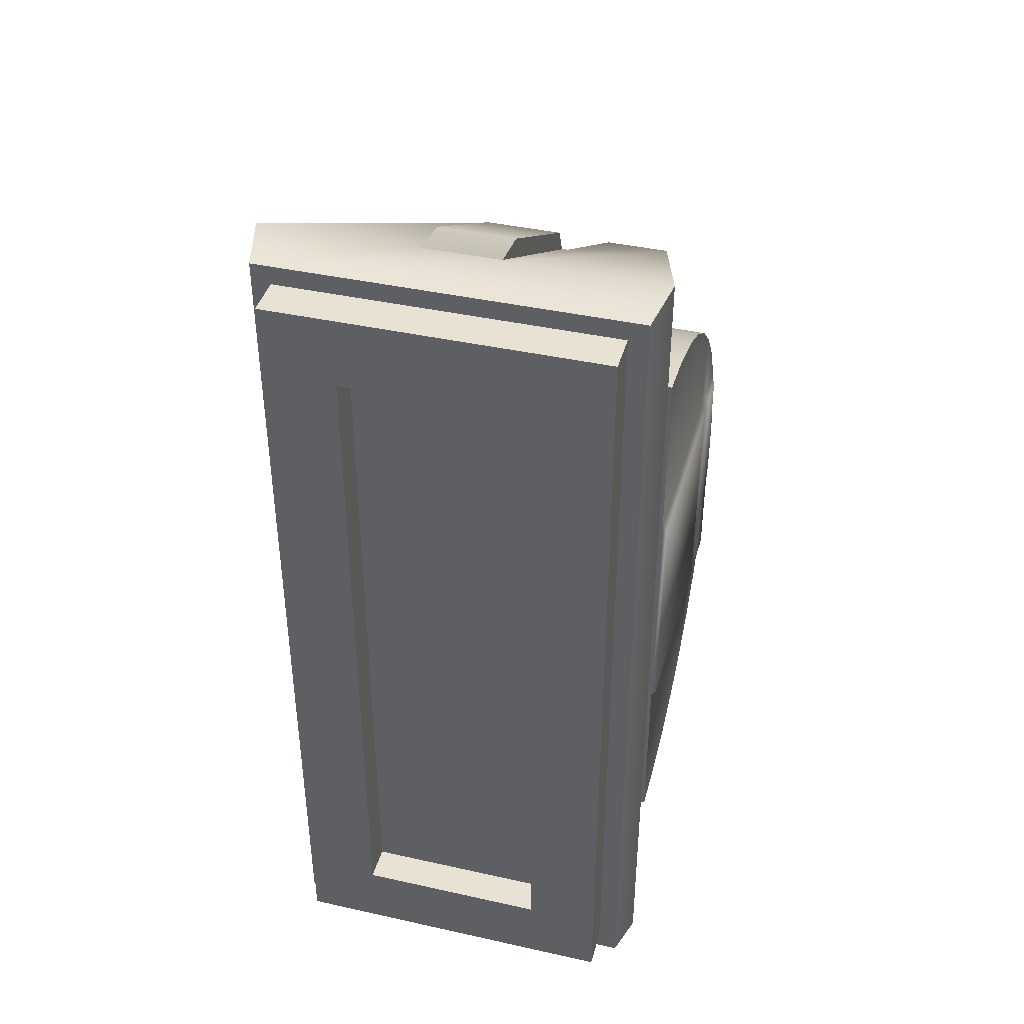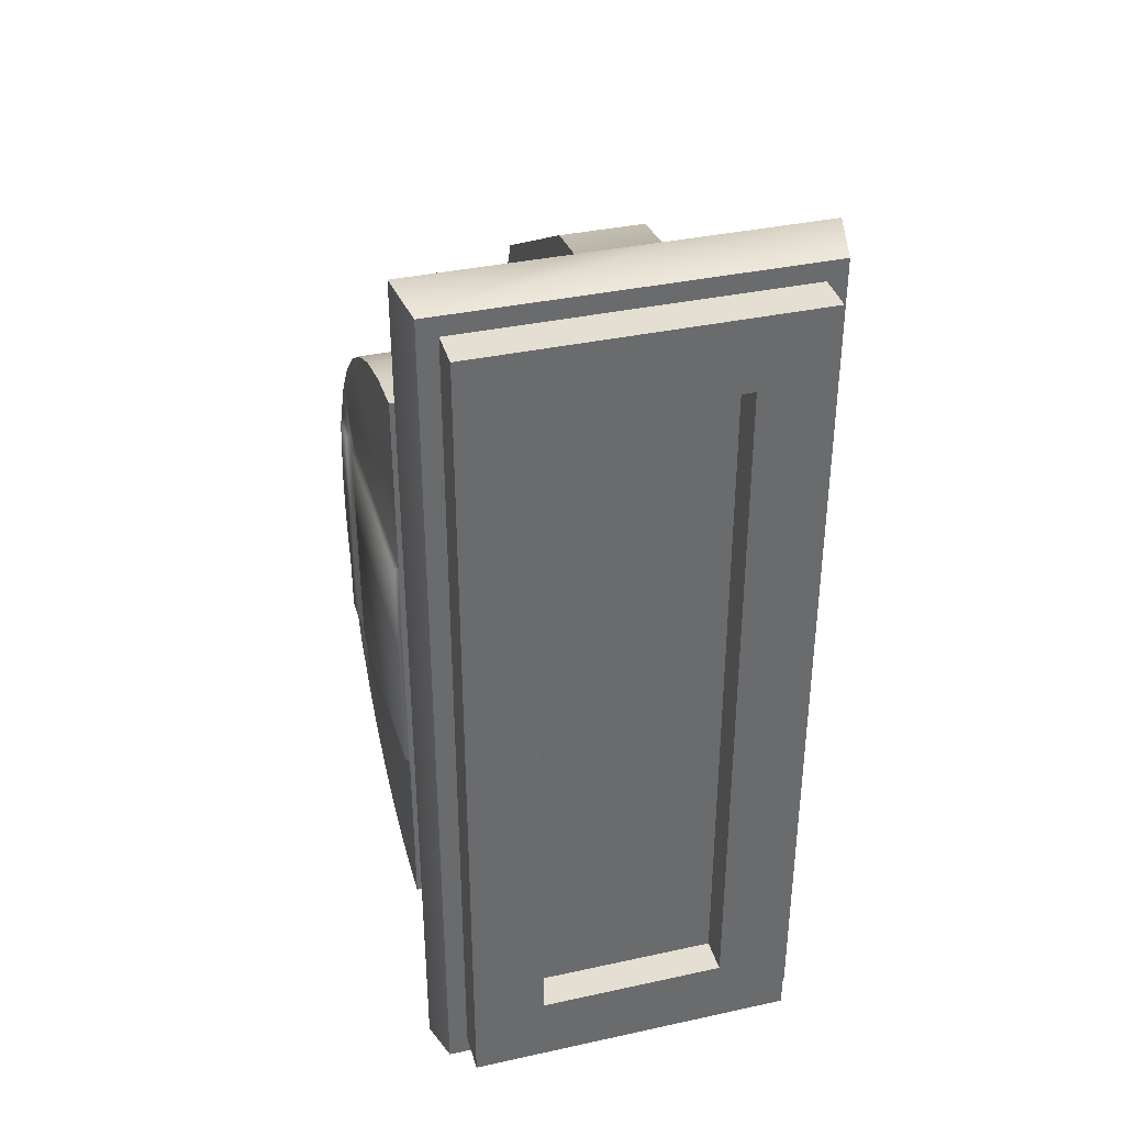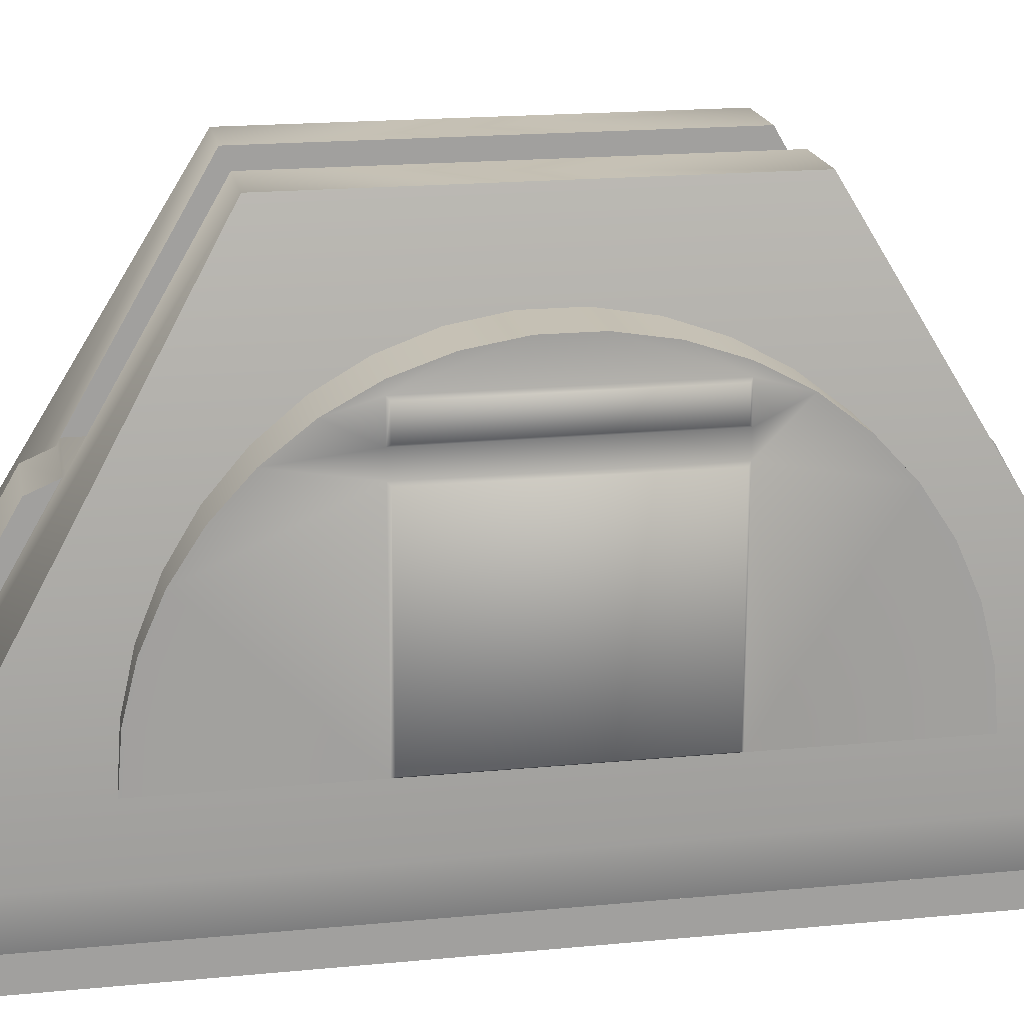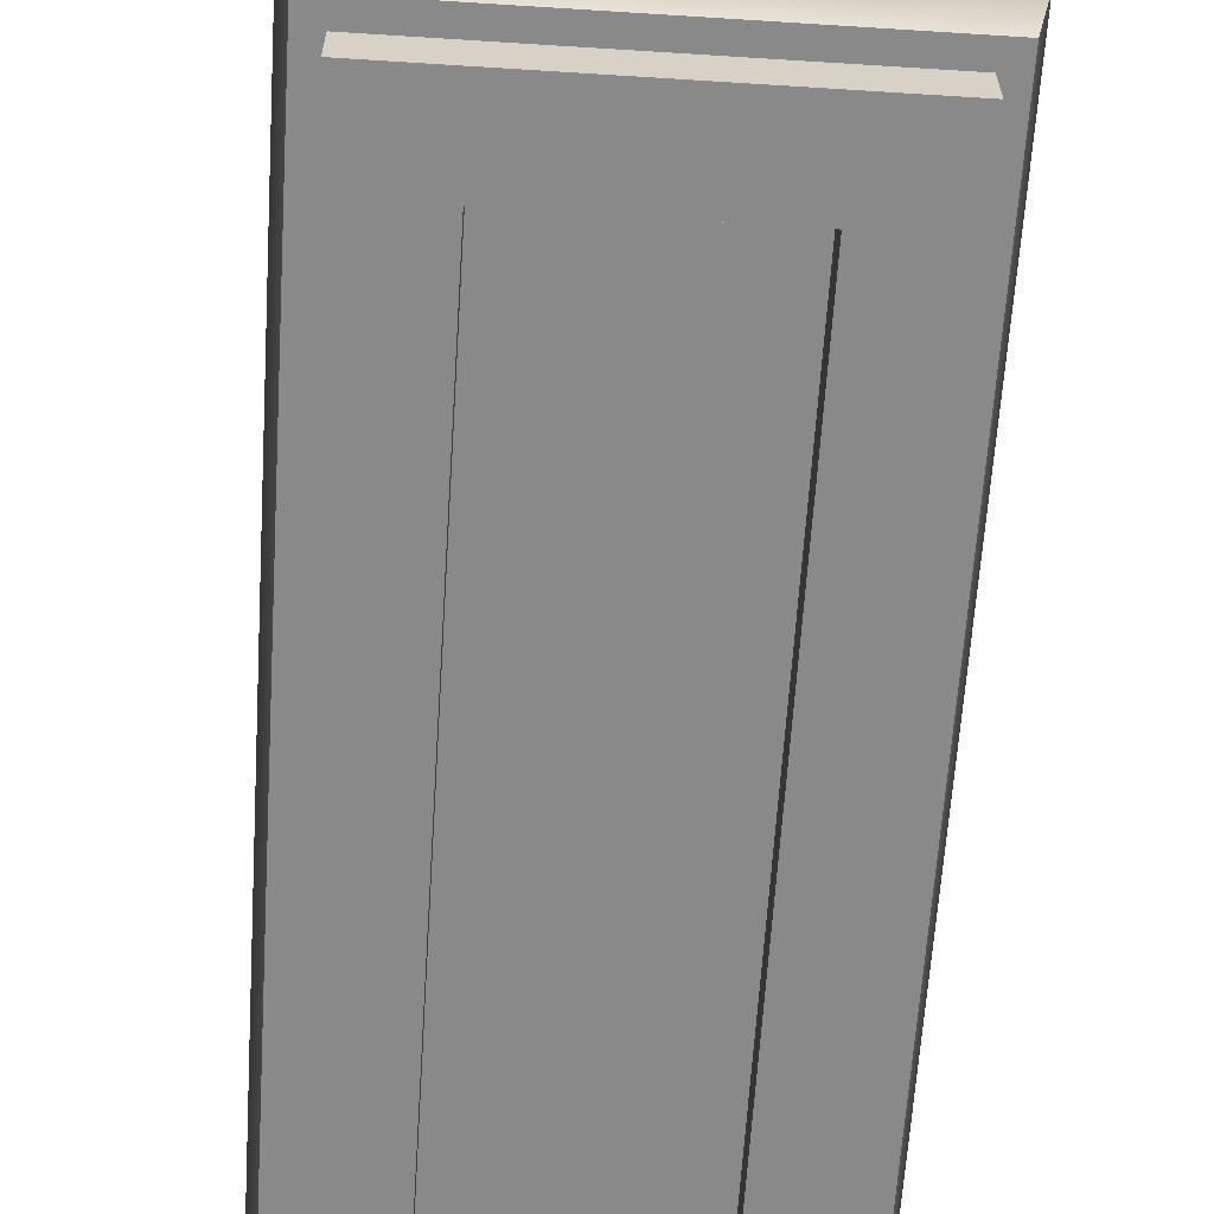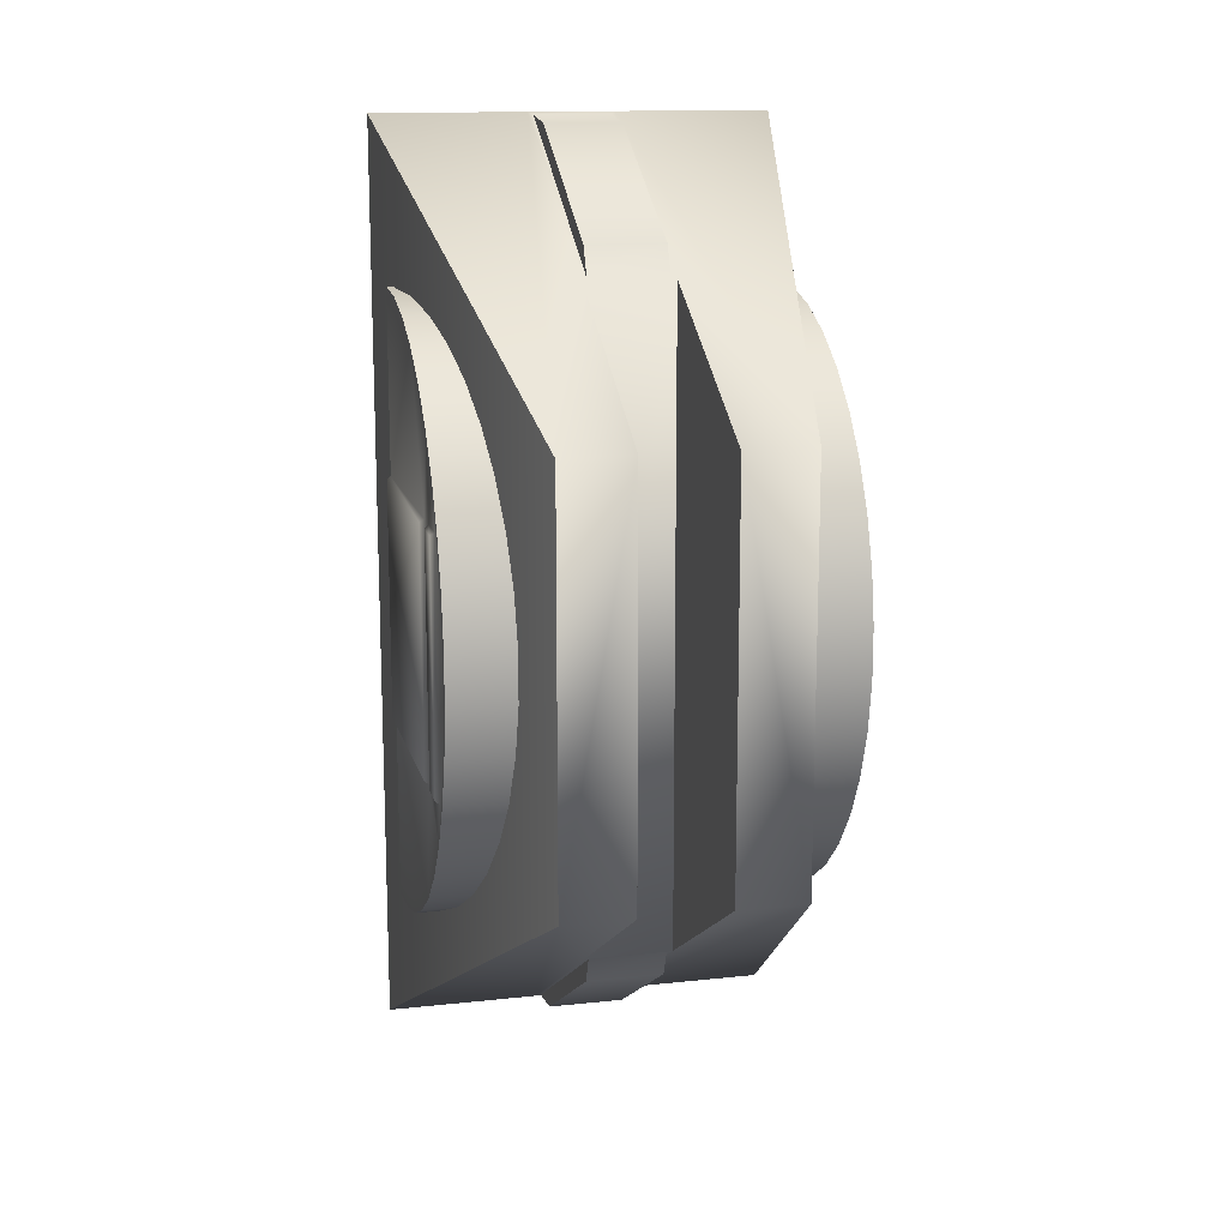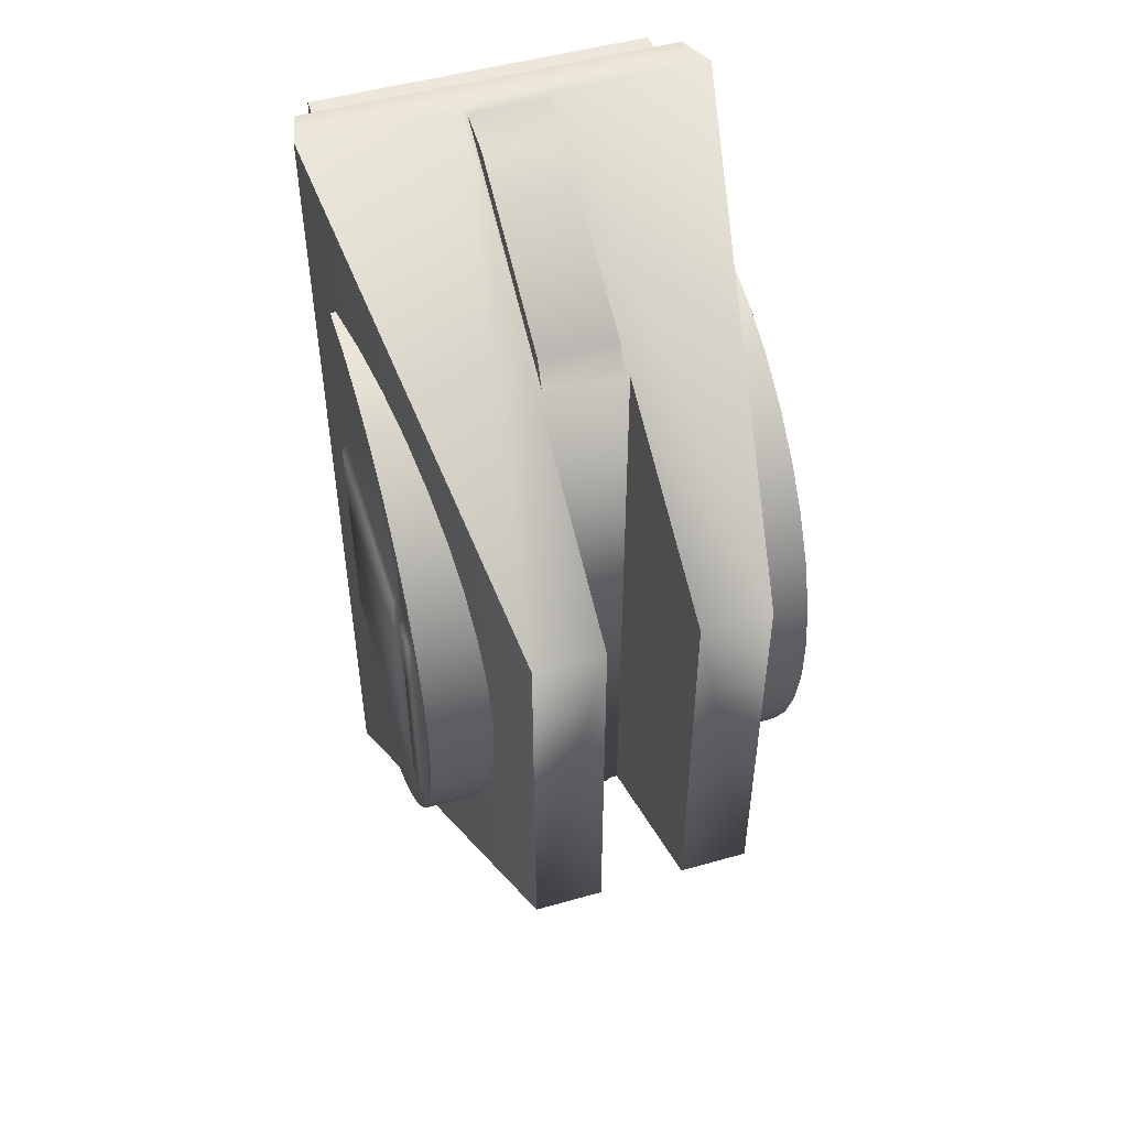
<metadata>
{"format":"obj","ext":"obj","renderer":"f3d","projection":"perspective","resolution":1024,"background":"white","views":[{"elev":40.8,"azim":15.2,"up":"+Z"},{"elev":37.0,"azim":-15.7,"up":"+Z"},{"elev":18.4,"azim":79.4,"up":"+Y"},{"elev":-63.1,"azim":-3.7,"up":"+Y"},{"elev":14.1,"azim":166.6,"up":"+Z"},{"elev":50.4,"azim":162.8,"up":"+Z"}]}
</metadata>
<code>
v  -0.4474 -0.0944 -1.413
v  -0.3938 -0.0944 -1.359
v  -0.3938 -0.0944 0.9979
v  -0.4474 -0.0944 1.052
v  0.1883 0.042 1.082
v  0.1883 0.7002 0.7009
v  0.1746 0.6883 0.7077
v  0.1746 0.0538 1.075
v  -0.0508 1.269 0.3714
v  -0.24 1.269 0.3714
v  -0.0508 0.7002 0.7009
v  -0.0508 0.042 -1.443
v  -0.4779 0.042 -1.443
v  -0.24 1.269 -0.7324
v  -0.0508 0.7002 -1.062
v  -0.0508 0.042 1.082
v  -0.0371 0.0538 1.075
v  -0.0371 0.6883 0.7077
v  0.33 -0.2063 0.7965
v  0.33 -0.2063 -1.157
v  0.5313 -0.2063 -1.359
v  0.5313 -0.2063 0.9979
v  -0.4779 0.042 1.082
v  -0.0508 1.269 -0.7324
v  0.1746 0.0538 -1.436
v  0.1746 0.6883 -1.069
v  0.1883 0.7002 -1.062
v  0.1883 0.042 -1.443
v  -0.0371 0.6883 -1.069
v  -0.0371 0.0538 -1.436
v  0.5988 0.7201 -0.8502
v  0.5988 0.7822 -0.526
v  0.5988 0.2059 -0.526
v  0.5988 0.6044 -0.9258
v  -0.4613 0.6044 -0.9258
v  -0.4613 0.2059 -0.526
v  -0.4613 0.7822 -0.526
v  -0.4613 0.7201 -0.8502
v  0.5988 0.6044 0.5468
v  0.5988 0.2059 0.1469
v  0.5988 0.7822 0.1469
v  0.5988 0.7201 0.4712
v  -0.4613 0.7201 0.4712
v  -0.4613 0.7822 0.1469
v  -0.4613 0.2059 0.1469
v  -0.4613 0.6044 0.5468
v  -0.0371 0.656 -1.145
v  -0.0371 0.183 -1.418
v  0.1883 1.269 -0.7324
v  0.1883 1.269 0.3714
v  -0.0371 0.183 1.057
v  -0.0371 0.656 0.7834
v  -0.473 0.2133 0.1395
v  -0.473 0.7749 0.1395
v  0.6105 0.2133 -0.5186
v  0.6105 0.7749 -0.5186
v  0.6105 0.7749 0.1395
v  0.6105 0.2133 0.1395
v  -0.473 0.7749 -0.5186
v  -0.473 0.2133 -0.5186
v  -0.473 0.9346 0.1395
v  -0.4613 0.942 0.1469
v  -0.4613 0.942 -0.526
v  -0.473 0.9346 -0.5186
v  0.6105 0.9346 -0.5186
v  0.5988 0.942 -0.526
v  0.5988 0.942 0.1469
v  0.6105 0.9346 0.1395
v  0.5988 0.8463 0.1469
v  0.6105 0.8536 0.1395
v  -0.473 0.8536 0.1395
v  -0.4613 0.8463 0.1469
v  -0.3938 -0.2063 0.9979
v  -0.3938 -0.2063 -1.359
v  -0.1925 -0.2063 -1.157
v  -0.1925 -0.2063 0.7965
v  -0.4613 0.8463 -0.526
v  -0.473 0.8536 -0.5186
v  0.6105 0.8536 -0.5186
v  0.5988 0.8463 -0.526
v  0.6154 0.042 1.082
v  0.5849 -0.0944 1.052
v  0.5849 -0.0944 -1.413
v  0.6154 0.042 -1.443
v  0.1746 0.183 -1.418
v  0.1746 0.656 0.7834
v  0.3775 1.269 0.3714
v  0.3775 1.269 -0.7324
v  0.1746 0.656 -1.145
v  0.1746 0.183 1.057
v  0.5313 -0.0944 -1.359
v  0.5313 -0.0944 0.9979
v  0.33 -0.1081 0.7965
v  -0.1925 -0.1081 0.7965
v  -0.1925 -0.1081 -1.157
v  0.33 -0.1081 -1.157
v  0.5988 0.3437 -1.015
v  0.5988 0.2059 -1.027
v  0.2657 0.2059 -1.027
v  0.2657 0.3437 -1.015
v  0.5988 0.4778 -0.9814
v  0.2657 0.4778 -0.9814
v  0.2657 0.6044 -0.9258
v  0.5988 0.2059 0.6477
v  0.5988 0.3437 0.6363
v  0.2657 0.3437 0.6363
v  0.2657 0.2059 0.6477
v  0.2657 0.7201 -0.8502
v  0.5988 0.4778 0.6024
v  0.2657 0.4778 0.6024
v  0.5988 0.8219 -0.7565
v  0.2657 0.8219 -0.7565
v  0.2657 0.6044 0.5468
v  0.5988 0.9068 -0.6474
v  0.2657 0.9068 -0.6474
v  0.2657 0.7201 0.4712
v  0.5988 0.9726 -0.526
v  0.2657 0.9726 -0.526
v  0.5988 0.8219 0.3775
v  0.2657 0.8219 0.3775
v  0.5988 1.018 -0.395
v  0.2657 1.018 -0.395
v  0.5988 0.9068 0.2684
v  0.2657 0.9068 0.2684
v  0.5988 1.04 -0.2586
v  0.2657 1.04 -0.2586
v  0.5988 0.9726 0.1469
v  0.2657 0.9726 0.1469
v  0.5988 1.04 -0.1204
v  0.2657 1.04 -0.1204
v  0.5988 1.018 0.016
v  0.2657 1.018 0.016
v  -0.1282 0.3437 0.6363
v  -0.4613 0.3437 0.6363
v  -0.4613 0.2059 0.6477
v  -0.1282 0.2059 0.6477
v  -0.1282 0.4778 0.6024
v  -0.4613 0.4778 0.6024
v  -0.1282 0.6044 0.5468
v  -0.1282 0.3437 -1.015
v  -0.1282 0.2059 -1.027
v  -0.4613 0.2059 -1.027
v  -0.4613 0.3437 -1.015
v  -0.1282 0.7201 0.4712
v  -0.1282 0.4778 -0.9814
v  -0.4613 0.4778 -0.9814
v  -0.1282 0.8219 0.3775
v  -0.4613 0.8219 0.3775
v  -0.1282 0.6044 -0.9258
v  -0.1282 0.9068 0.2684
v  -0.4613 0.9068 0.2684
v  -0.1282 0.7201 -0.8502
v  -0.1282 0.9726 0.1469
v  -0.4613 0.9726 0.1469
v  -0.1282 0.8219 -0.7565
v  -0.4613 0.8219 -0.7565
v  -0.1282 1.018 0.016
v  -0.4613 1.018 0.016
v  -0.1282 0.9068 -0.6474
v  -0.4613 0.9068 -0.6474
v  -0.1282 1.04 -0.1204
v  -0.4613 1.04 -0.1204
v  -0.1282 0.9726 -0.526
v  -0.4613 0.9726 -0.526
v  -0.1282 1.04 -0.2586
v  -0.4613 1.04 -0.2586
v  -0.1282 1.018 -0.395
v  -0.4613 1.018 -0.395
v  -0.1282 0.2059 -0.526
v  -0.1282 0.2059 0.1469
v  0.2657 0.2059 0.1469
v  0.2657 0.2059 -0.526
o Pata_chica
g Pata_chica
f 1 2 3
f 3 4 1
f 5 6 7
f 7 8 5
f 9 10 11
f 12 13 14
f 14 15 12
f 16 17 18
f 18 11 16
f 19 20 21
f 21 22 19
f 16 11 10
f 10 23 16
f 24 15 14
f 25 26 27
f 27 28 25
f 15 29 30
f 30 12 15
f 31 32 33
f 33 34 31
f 35 36 37
f 37 38 35
f 16 5 8
f 8 17 16
f 39 40 41
f 41 42 39
f 43 44 45
f 45 46 43
f 30 29 47
f 47 48 30
f 49 27 6
f 6 50 49
f 9 11 15
f 15 24 9
f 18 17 51
f 51 52 18
f 53 45 44
f 44 54 53
f 55 33 32
f 32 56 55
f 57 41 40
f 40 58 57
f 59 37 36
f 36 60 59
f 13 12 1
f 61 62 63
f 63 64 61
f 65 66 67
f 67 68 65
f 68 67 69
f 69 70 68
f 71 72 62
f 62 61 71
f 73 74 75
f 75 76 73
f 77 78 64
f 64 63 77
f 66 65 79
f 79 80 66
f 81 82 83
f 83 84 81
f 13 1 4
f 4 23 13
f 28 83 1
f 1 12 28
f 16 23 4
f 30 25 28
f 28 12 30
f 71 61 64
f 64 78 71
f 53 54 59
f 59 60 53
f 76 19 22
f 22 73 76
f 48 85 25
f 25 30 48
f 65 68 70
f 70 79 65
f 11 6 27
f 27 15 11
f 52 86 7
f 7 18 52
f 50 6 87
f 28 27 88
f 88 84 28
f 56 57 58
f 58 55 56
f 47 89 85
f 85 48 47
f 29 26 89
f 89 47 29
f 87 81 84
f 84 88 87
f 5 81 87
f 87 6 5
f 49 88 27
f 50 87 88
f 88 49 50
f 14 13 23
f 23 10 14
f 14 10 9
f 9 24 14
f 8 90 51
f 51 17 8
f 26 29 15
f 15 27 26
f 90 86 52
f 52 51 90
f 22 21 91
f 91 92 22
f 25 85 89
f 89 26 25
f 73 22 92
f 92 3 73
f 2 91 21
f 21 74 2
f 7 86 90
f 90 8 7
f 2 74 73
f 73 3 2
f 93 19 76
f 76 94 93
f 84 83 28
f 82 92 91
f 91 83 82
f 91 2 1
f 1 83 91
f 94 76 75
f 75 95 94
f 96 20 19
f 19 93 96
f 95 75 20
f 20 96 95
f 96 93 94
f 94 95 96
f 97 98 99
f 99 100 97
f 101 97 100
f 100 102 101
f 20 75 74
f 74 21 20
f 34 101 102
f 102 103 34
f 104 105 106
f 106 107 104
f 5 82 81
f 31 34 103
f 103 108 31
f 105 109 110
f 110 106 105
f 111 31 108
f 108 112 111
f 109 39 113
f 113 110 109
f 11 18 7
f 7 6 11
f 114 111 112
f 112 115 114
f 39 42 116
f 116 113 39
f 117 114 115
f 115 118 117
f 42 119 120
f 120 116 42
f 4 3 92
f 92 82 4
f 4 82 5
f 5 16 4
f 121 117 118
f 118 122 121
f 119 123 124
f 124 120 119
f 125 121 122
f 122 126 125
f 123 127 128
f 128 124 123
f 129 125 126
f 126 130 129
f 127 131 132
f 132 128 127
f 131 129 130
f 130 132 131
f 133 134 135
f 135 136 133
f 133 137 138
f 138 134 133
f 137 139 46
f 46 138 137
f 140 141 142
f 142 143 140
f 139 144 43
f 43 46 139
f 145 140 143
f 143 146 145
f 144 147 148
f 148 43 144
f 149 145 146
f 146 35 149
f 147 150 151
f 151 148 147
f 152 149 35
f 35 38 152
f 150 153 154
f 154 151 150
f 155 152 38
f 38 156 155
f 153 157 158
f 158 154 153
f 159 155 156
f 156 160 159
f 157 161 162
f 162 158 157
f 163 159 160
f 160 164 163
f 161 165 166
f 166 162 161
f 167 163 164
f 164 168 167
f 165 167 168
f 168 166 165
f 141 169 36
f 36 142 141
f 45 53 60
f 60 36 45
f 135 45 170
f 170 136 135
f 169 170 45
f 45 36 169
f 107 171 40
f 40 104 107
f 33 55 58
f 58 40 33
f 98 33 172
f 172 99 98
f 33 40 171
f 171 172 33
f 41 57 56
f 56 32 41
f 119 41 69
f 69 123 119
f 70 69 80
f 80 79 70
f 114 80 32
f 32 111 114
f 80 69 41
f 41 32 80
f 156 37 77
f 77 160 156
f 78 77 72
f 72 71 78
f 151 72 44
f 44 148 151
f 135 134 45
f 37 59 54
f 54 44 37
f 44 72 77
f 77 37 44
f 160 77 63
f 63 164 160
f 154 158 62
f 105 40 109
f 109 40 39
f 97 33 98
f 101 33 97
f 34 33 101
f 42 41 119
f 111 32 31
f 123 69 67
f 67 127 123
f 125 66 121
f 67 66 125
f 125 129 67
f 131 67 129
f 121 66 117
f 127 67 131
f 66 80 114
f 114 117 66
f 104 40 105
f 134 138 45
f 138 46 45
f 143 142 36
f 146 143 36
f 168 164 63
f 158 162 62
f 166 63 62
f 62 162 166
f 166 168 63
f 35 146 36
f 43 148 44
f 62 72 151
f 151 154 62
f 156 38 37

</code>
